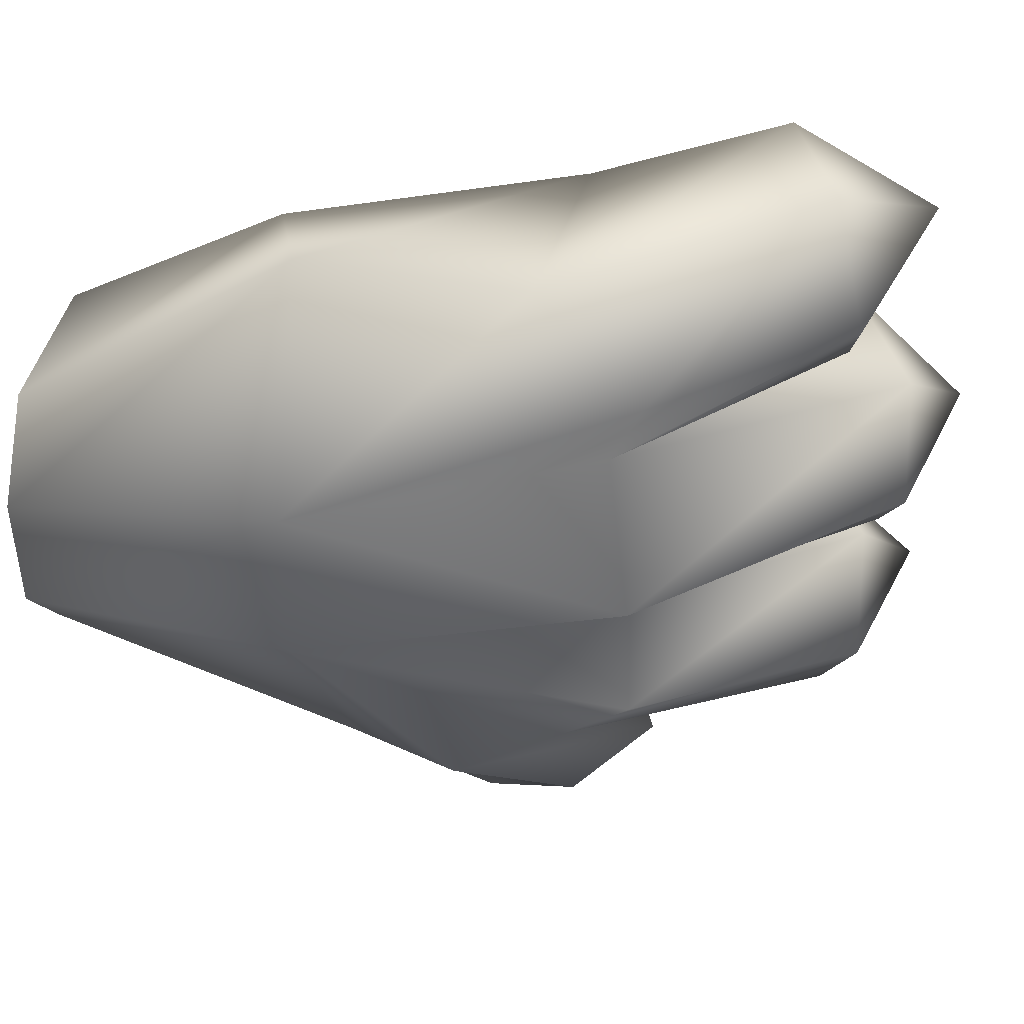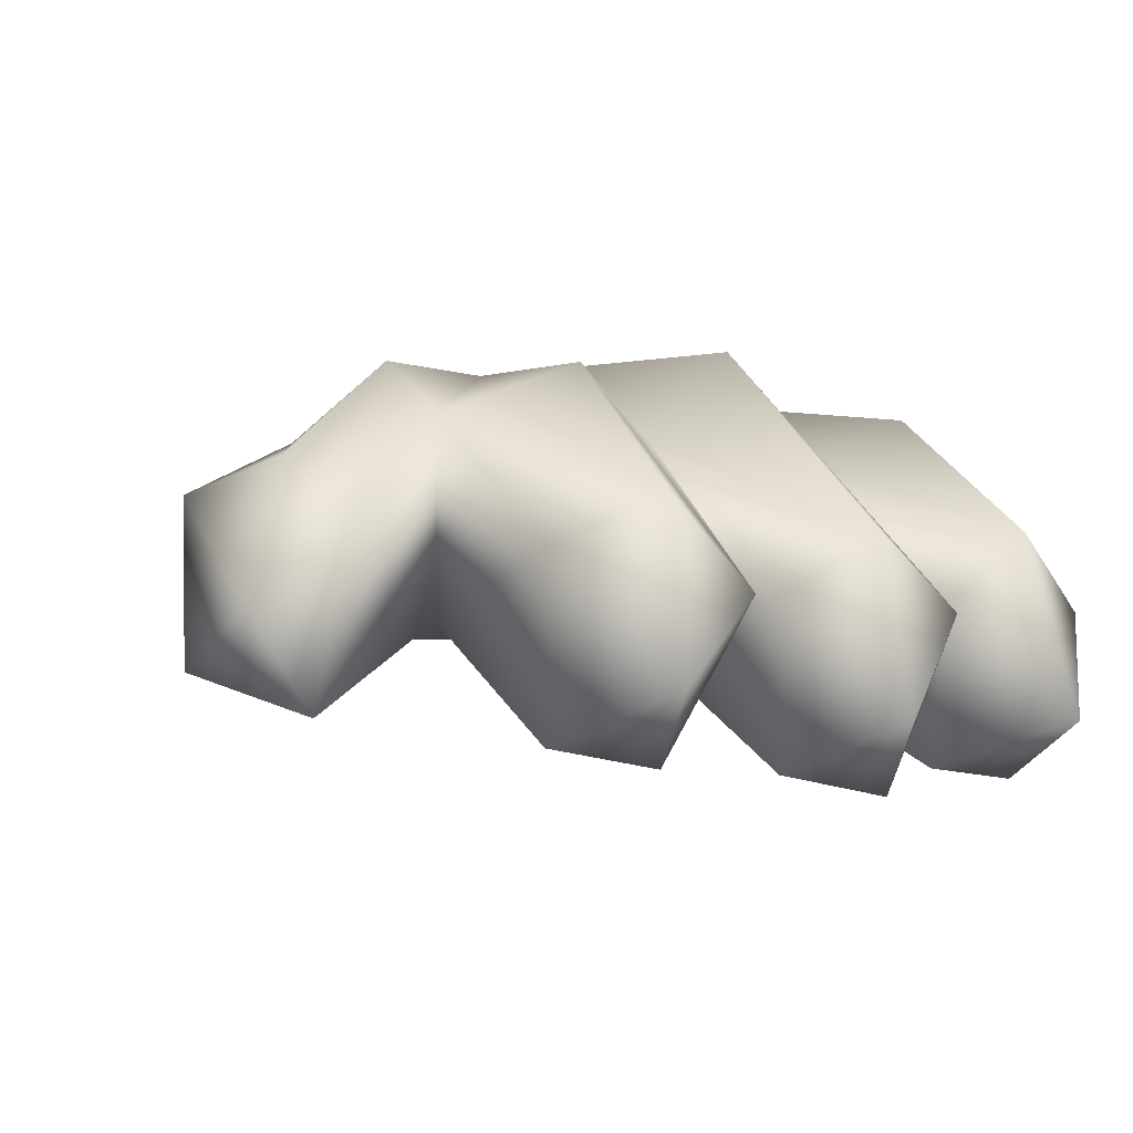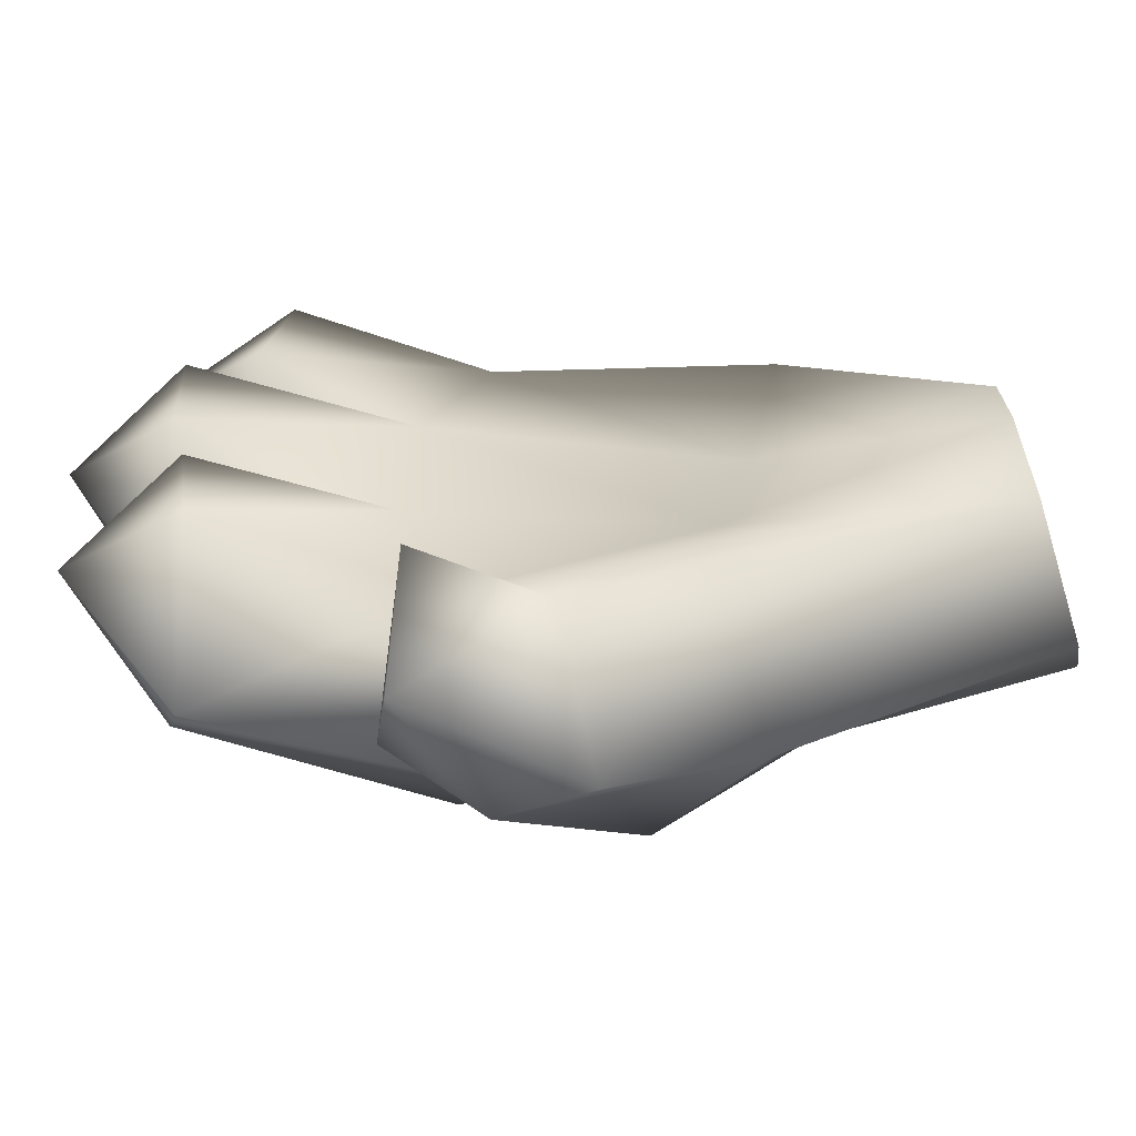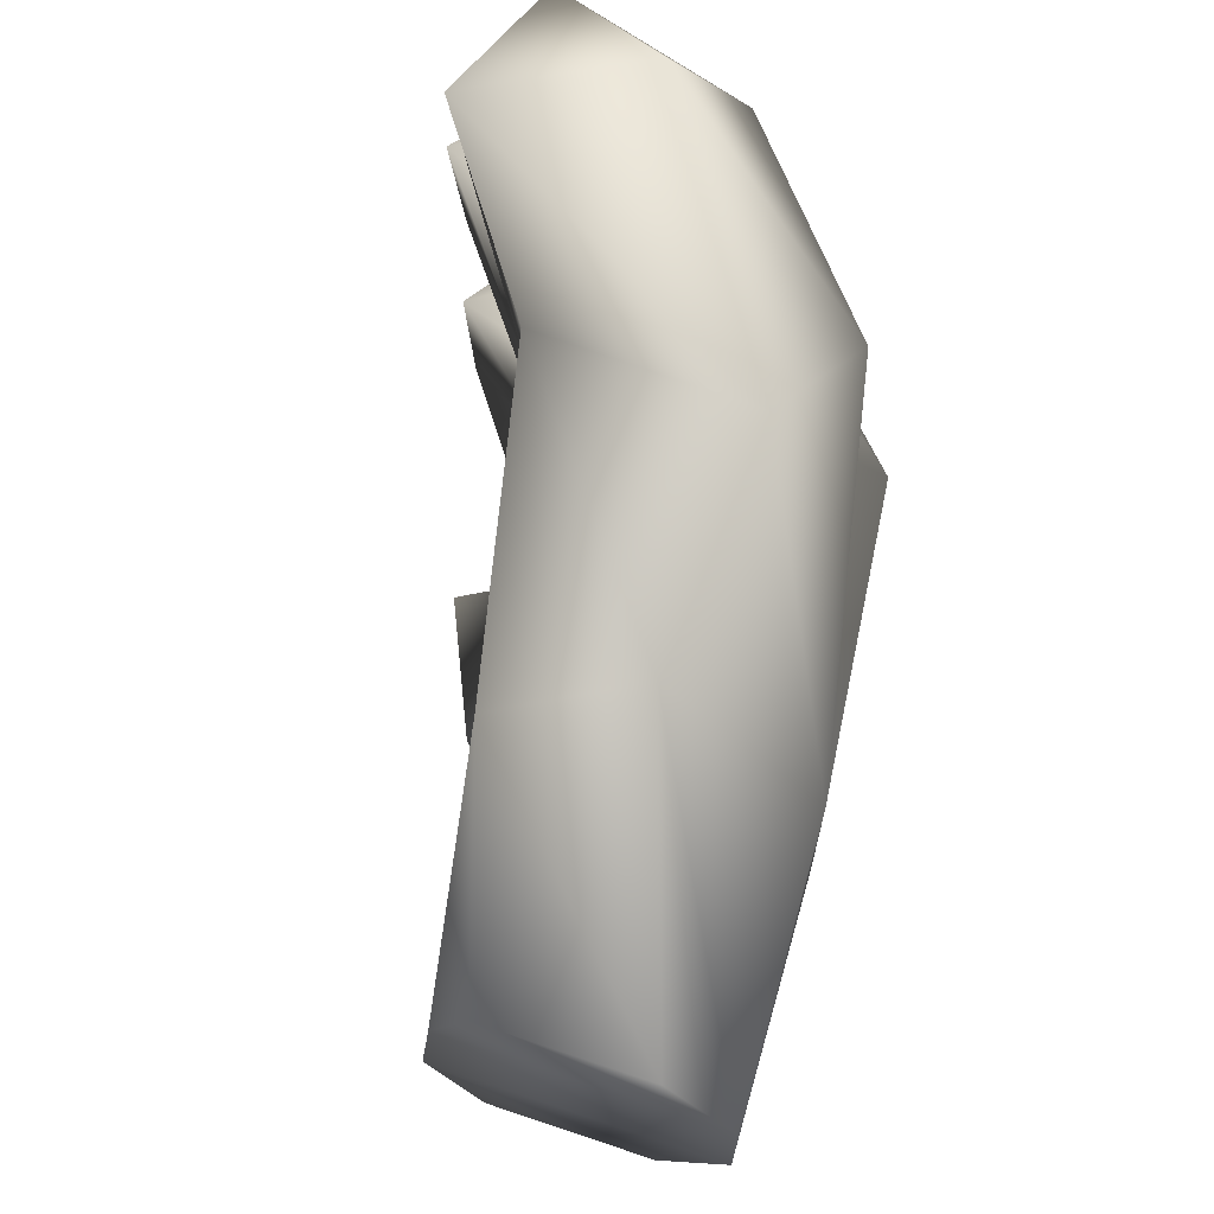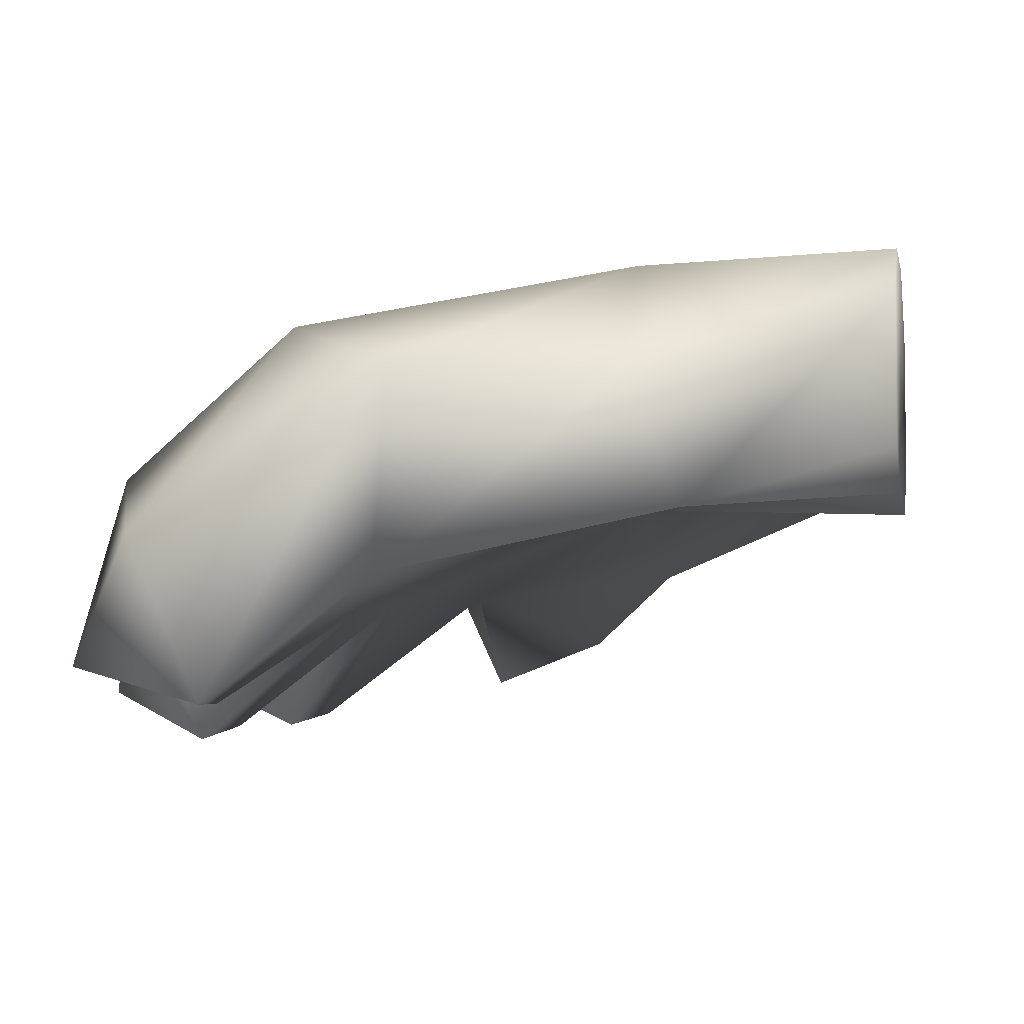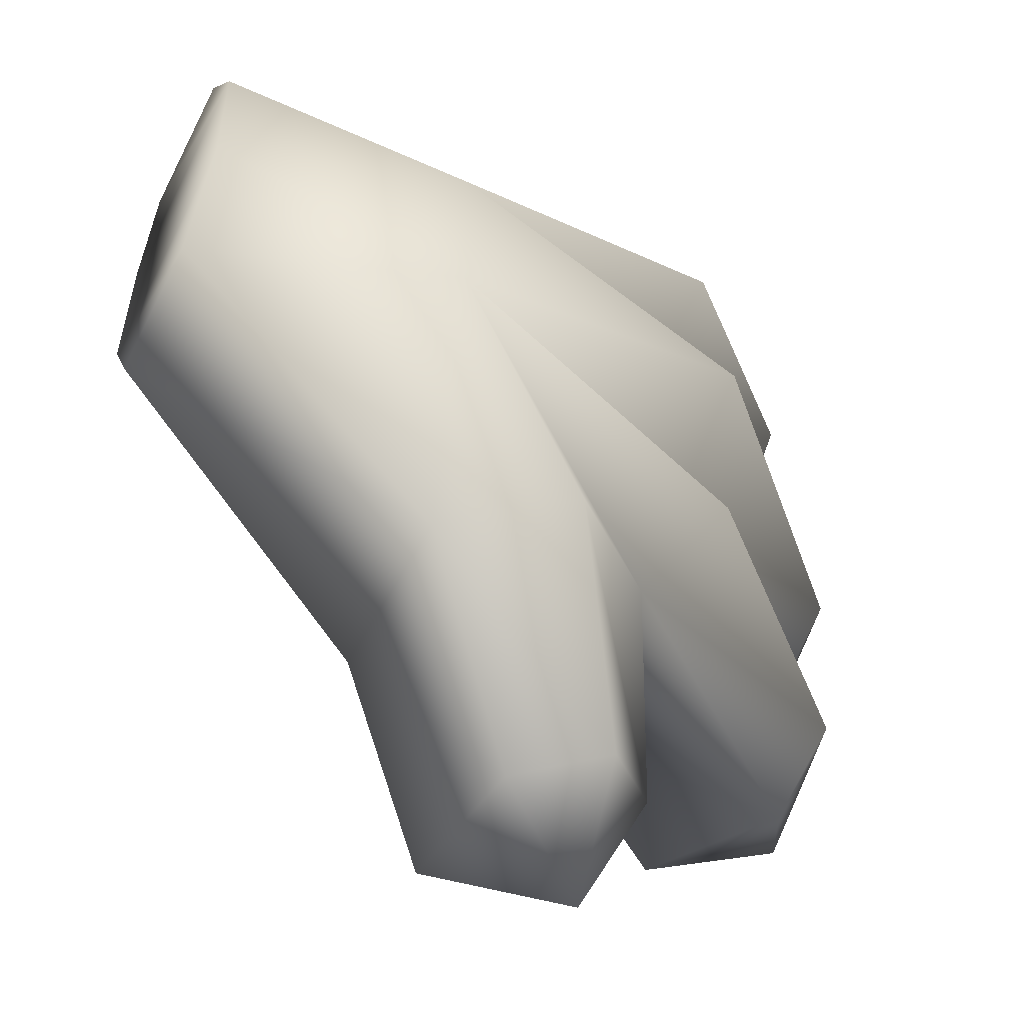
<metadata>
{"format":"obj","ext":"obj","renderer":"f3d","projection":"perspective","resolution":1024,"background":"white","views":[{"elev":44.2,"azim":-167.1,"up":"+Z"},{"elev":-11.2,"azim":-123.5,"up":"+Y"},{"elev":-67.5,"azim":17.1,"up":"+Z"},{"elev":68.7,"azim":108.6,"up":"+Z"},{"elev":-4.7,"azim":11.7,"up":"+Y"},{"elev":-51.1,"azim":153.5,"up":"+Z"}]}
</metadata>
<code>
v 0 -6 -11
v 0 -10 -4
v -23 -9 -6
v -23 -9 -6
v -23 -14 -25
v 0 -6 -11
v -45 -17 -6
v -41 -16 -22
v -23 -9 -6
v 0 -10 -4
v 0 -9 6
v -20 -8 8
v -20 -8 8
v -23 -9 -6
v 0 -10 -4
v 0 -9 6
v 0 -6 13
v -16 -11 20
v -20 -8 8
v -16 -11 20
v -39 -16 24
v -20 -8 8
v -39 -16 24
v -44 -18 9
v 0 6 -11
v -23 1 -25
v -21 10 -6
v -21 10 -6
v 0 11 -4
v 0 6 -11
v -33 6 -22
v -41 0 -22
v -21 10 -6
v -46 -1 -6
v -21 10 -6
v -47 4 -13
v 0 11 -4
v -21 10 -6
v -21 10 8
v -21 10 8
v 0 11 6
v 0 11 -4
v -21 10 -6
v -46 -1 -6
v -47 7 1
v -44 0 10
v -21 10 8
v -47 7 1
v 0 11 6
v -21 10 8
v -20 -1 24
v -20 -1 24
v 0 6 13
v 0 11 6
v -21 10 8
v -47 4 19
v -38 0 25
v -38 0 25
v -20 -1 24
v -21 10 8
v 0 -6 -11
v -23 -14 -25
v -23 1 -25
v -23 1 -25
v 0 6 -11
v 0 -6 -11
v -39 -16 24
v -16 -11 20
v -20 -1 24
v -20 -1 24
v -38 0 25
v -39 -16 24
v -16 -11 20
v 0 -6 13
v 0 6 13
v 0 6 13
v -20 -1 24
v -16 -11 20
v 0 -6 13
v 0 -9 6
v 0 11 6
v 0 11 6
v 0 6 13
v 0 -6 13
v 0 -9 6
v 0 -10 -4
v 0 11 -4
v 0 11 -4
v 0 11 6
v 0 -9 6
v 0 -10 -4
v 0 -6 -11
v 0 6 -11
v 0 6 -11
v 0 11 -4
v 0 -10 -4
v -23 -9 -6
v -41 -16 -22
v -23 -14 -25
v -23 1 -25
v -33 6 -22
v -21 10 -6
v -47 4 -13
v -21 10 -6
v -41 0 -22
v -23 -9 -6
v -20 -8 8
v -44 -18 9
v -23 -9 -6
v -44 -18 9
v -45 -17 -6
v -16 -11 20
v -20 -8 8
v 0 -9 6
v -47 7 1
v -21 10 8
v -21 10 -6
v -21 10 8
v -44 0 10
v -47 4 19
v -65 -23 20
v -61 -8 19
v -60 -14 12
v -65 -23 20
v -60 -14 12
v -55 -26 14
v -65 -23 20
v -55 -26 14
v -53 -26 24
v -65 -23 20
v -53 -26 24
v -58 -13 27
v -65 -23 20
v -58 -13 27
v -61 -8 19
v -61 -8 19
v -47 4 19
v -44 0 10
v -61 -8 19
v -44 0 10
v -60 -14 12
v -60 -14 12
v -44 0 10
v -44 -18 9
v -60 -14 12
v -44 -18 9
v -55 -26 14
v -55 -26 14
v -44 -18 9
v -39 -16 24
v -55 -26 14
v -39 -16 24
v -53 -26 24
v -53 -26 24
v -39 -16 24
v -38 0 25
v -53 -26 24
v -38 0 25
v -58 -13 27
v -58 -13 27
v -38 0 25
v -47 4 19
v -58 -13 27
v -47 4 19
v -61 -8 19
v -69 -25 0
v -66 -11 0
v -64 -16 -7
v -69 -25 0
v -64 -16 -7
v -59 -28 -4
v -69 -25 0
v -59 -28 -4
v -59 -29 6
v -69 -25 0
v -59 -29 6
v -65 -16 8
v -69 -25 0
v -65 -16 8
v -66 -11 0
v -66 -11 0
v -47 7 1
v -46 -1 -6
v -66 -11 0
v -46 -1 -6
v -64 -16 -7
v -64 -16 -7
v -46 -1 -6
v -45 -17 -6
v -64 -16 -7
v -45 -17 -6
v -59 -28 -4
v -59 -28 -4
v -45 -17 -6
v -44 -18 9
v -59 -28 -4
v -44 -18 9
v -59 -29 6
v -59 -29 6
v -44 -18 9
v -44 0 10
v -59 -29 6
v -44 0 10
v -65 -16 8
v -65 -16 8
v -44 0 10
v -47 7 1
v -65 -16 8
v -47 7 1
v -66 -11 0
v -67 -24 -18
v -64 -10 -17
v -61 -14 -25
v -67 -24 -18
v -61 -14 -25
v -56 -27 -22
v -67 -24 -18
v -56 -27 -22
v -57 -28 -13
v -67 -24 -18
v -57 -28 -13
v -63 -16 -9
v -67 -24 -18
v -63 -16 -9
v -64 -10 -17
v -64 -10 -17
v -47 4 -13
v -41 0 -22
v -64 -10 -17
v -41 0 -22
v -61 -14 -25
v -61 -14 -25
v -41 0 -22
v -41 -16 -22
v -61 -14 -25
v -41 -16 -22
v -56 -27 -22
v -56 -27 -22
v -41 -16 -22
v -45 -17 -6
v -56 -27 -22
v -45 -17 -6
v -57 -28 -13
v -57 -28 -13
v -45 -17 -6
v -46 -1 -6
v -57 -28 -13
v -46 -1 -6
v -63 -16 -9
v -63 -16 -9
v -46 -1 -6
v -47 4 -13
v -63 -16 -9
v -47 4 -13
v -64 -10 -17
v -44 -17 -39
v -41 -5 -35
v -33 -7 -39
v -44 -17 -39
v -33 -7 -39
v -32 -20 -38
v -44 -17 -39
v -32 -20 -38
v -41 -24 -32
v -44 -17 -39
v -41 -24 -32
v -47 -11 -32
v -44 -17 -39
v -47 -11 -32
v -41 -5 -35
v -41 -5 -35
v -33 6 -22
v -23 1 -25
v -41 -5 -35
v -23 1 -25
v -33 -7 -39
v -33 -7 -39
v -23 1 -25
v -23 -14 -25
v -33 -7 -39
v -23 -14 -25
v -32 -20 -38
v -32 -20 -38
v -23 -14 -25
v -41 -16 -22
v -32 -20 -38
v -41 -16 -22
v -41 -24 -32
v -41 -24 -32
v -41 -16 -22
v -41 0 -22
v -41 -24 -32
v -41 0 -22
v -47 -11 -32
v -47 -11 -32
v -41 0 -22
v -33 6 -22
v -47 -11 -32
v -33 6 -22
v -41 -5 -35
f 1 2 3
f 4 5 6
f 7 8 9
f 10 11 12
f 13 14 15
f 16 17 18
f 19 20 21
f 22 23 24
f 25 26 27
f 28 29 30
f 31 32 33
f 34 35 36
f 37 38 39
f 40 41 42
f 43 44 45
f 46 47 48
f 49 50 51
f 52 53 54
f 55 56 57
f 58 59 60
f 61 62 63
f 64 65 66
f 67 68 69
f 70 71 72
f 73 74 75
f 76 77 78
f 79 80 81
f 82 83 84
f 85 86 87
f 88 89 90
f 91 92 93
f 94 95 96
f 97 98 99
f 100 101 102
f 103 104 105
f 106 107 108
f 109 110 111
f 112 113 114
f 115 116 117
f 118 119 120
f 121 122 123
f 124 125 126
f 127 128 129
f 130 131 132
f 133 134 135
f 136 137 138
f 139 140 141
f 142 143 144
f 145 146 147
f 148 149 150
f 151 152 153
f 154 155 156
f 157 158 159
f 160 161 162
f 163 164 165
f 166 167 168
f 169 170 171
f 172 173 174
f 175 176 177
f 178 179 180
f 181 182 183
f 184 185 186
f 187 188 189
f 190 191 192
f 193 194 195
f 196 197 198
f 199 200 201
f 202 203 204
f 205 206 207
f 208 209 210
f 211 212 213
f 214 215 216
f 217 218 219
f 220 221 222
f 223 224 225
f 226 227 228
f 229 230 231
f 232 233 234
f 235 236 237
f 238 239 240
f 241 242 243
f 244 245 246
f 247 248 249
f 250 251 252
f 253 254 255
f 256 257 258
f 259 260 261
f 262 263 264
f 265 266 267
f 268 269 270
f 271 272 273
f 274 275 276
f 277 278 279
f 280 281 282
f 283 284 285
f 286 287 288
f 289 290 291
f 292 293 294
f 295 296 297
f 298 299 300

</code>
